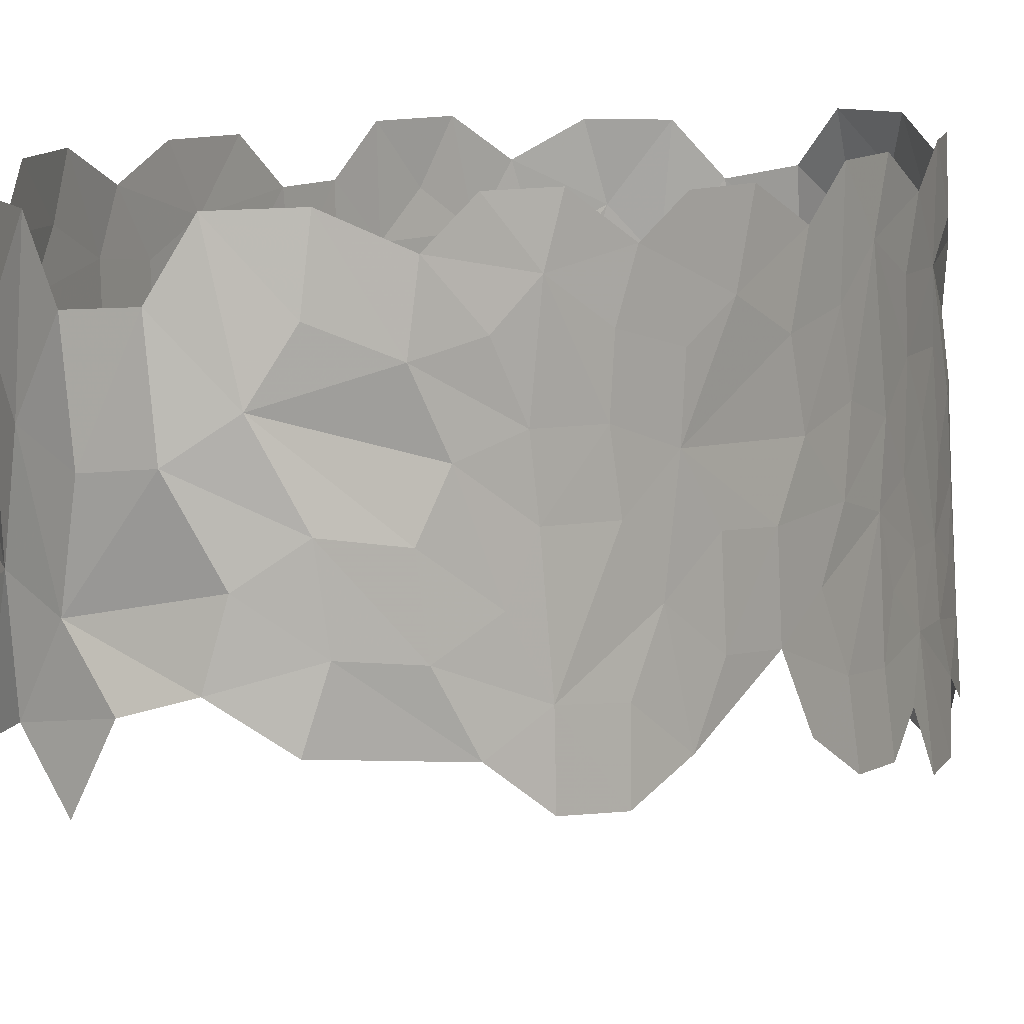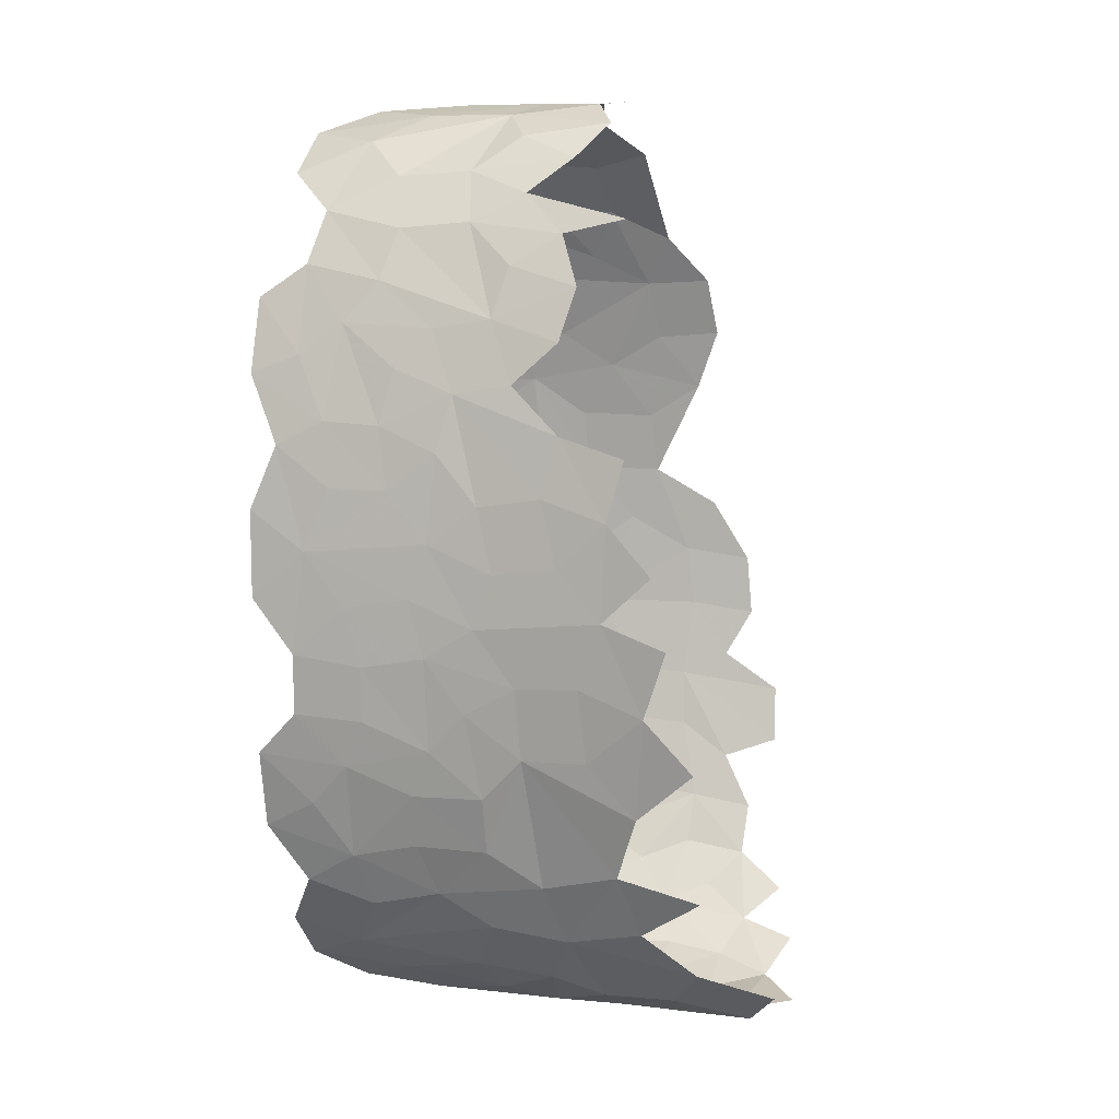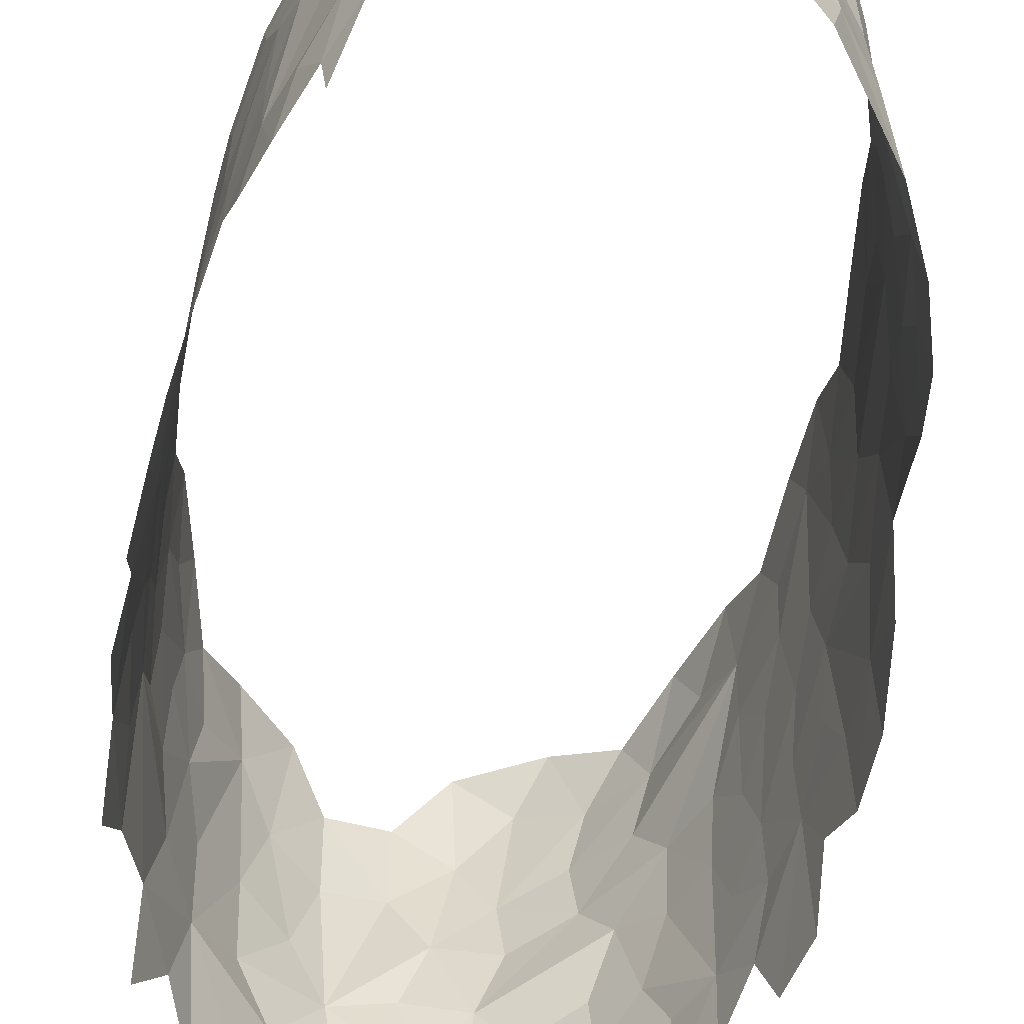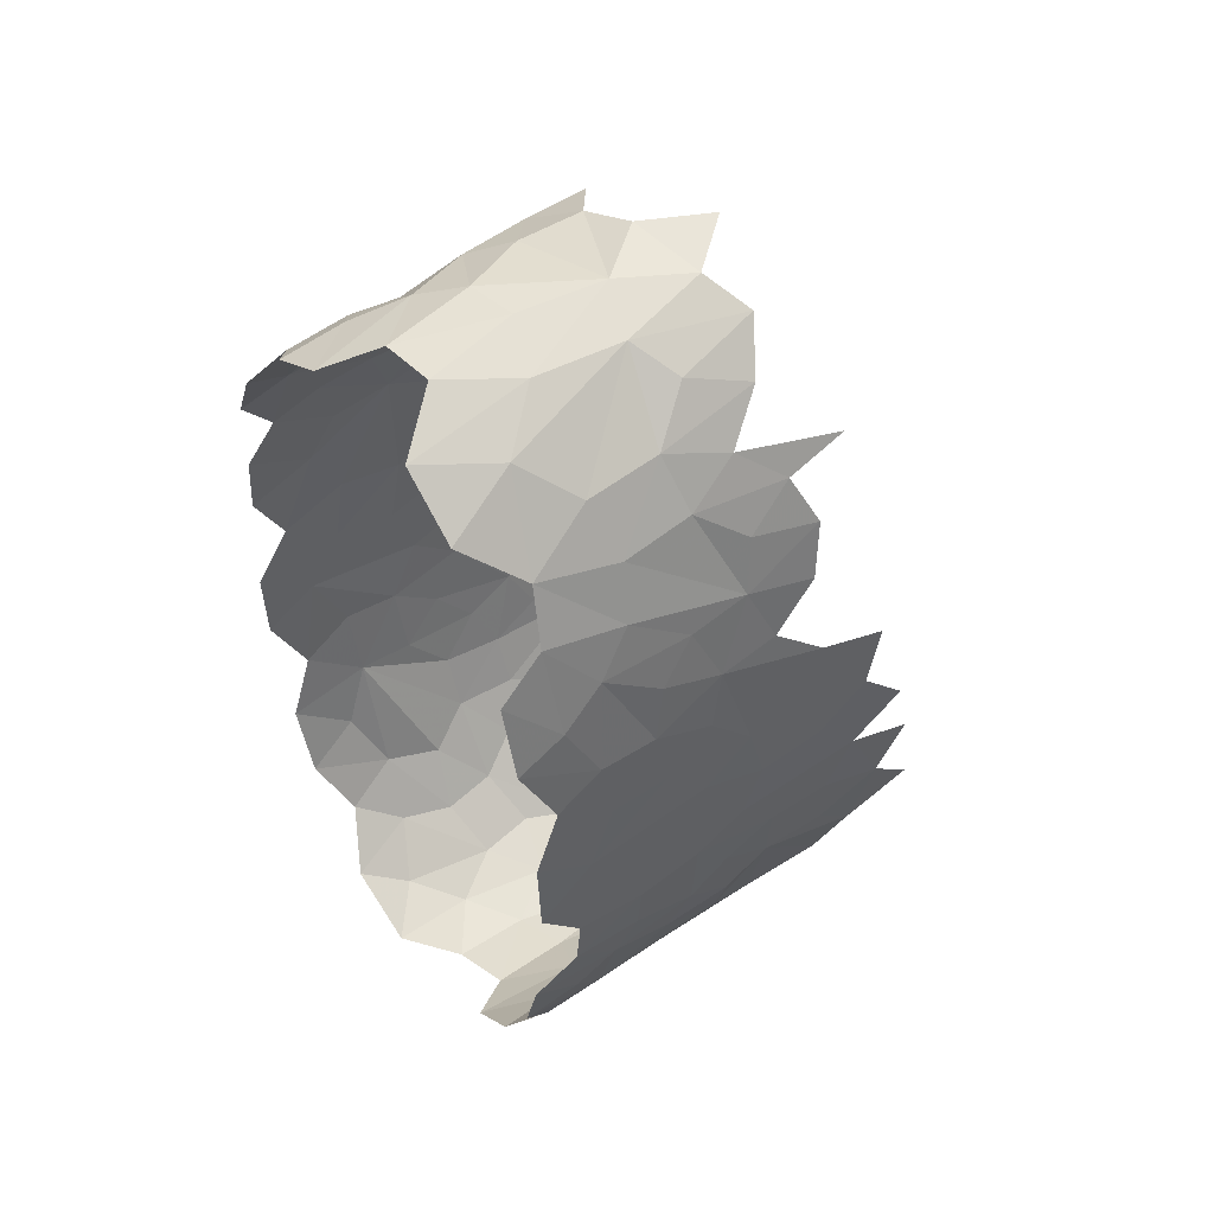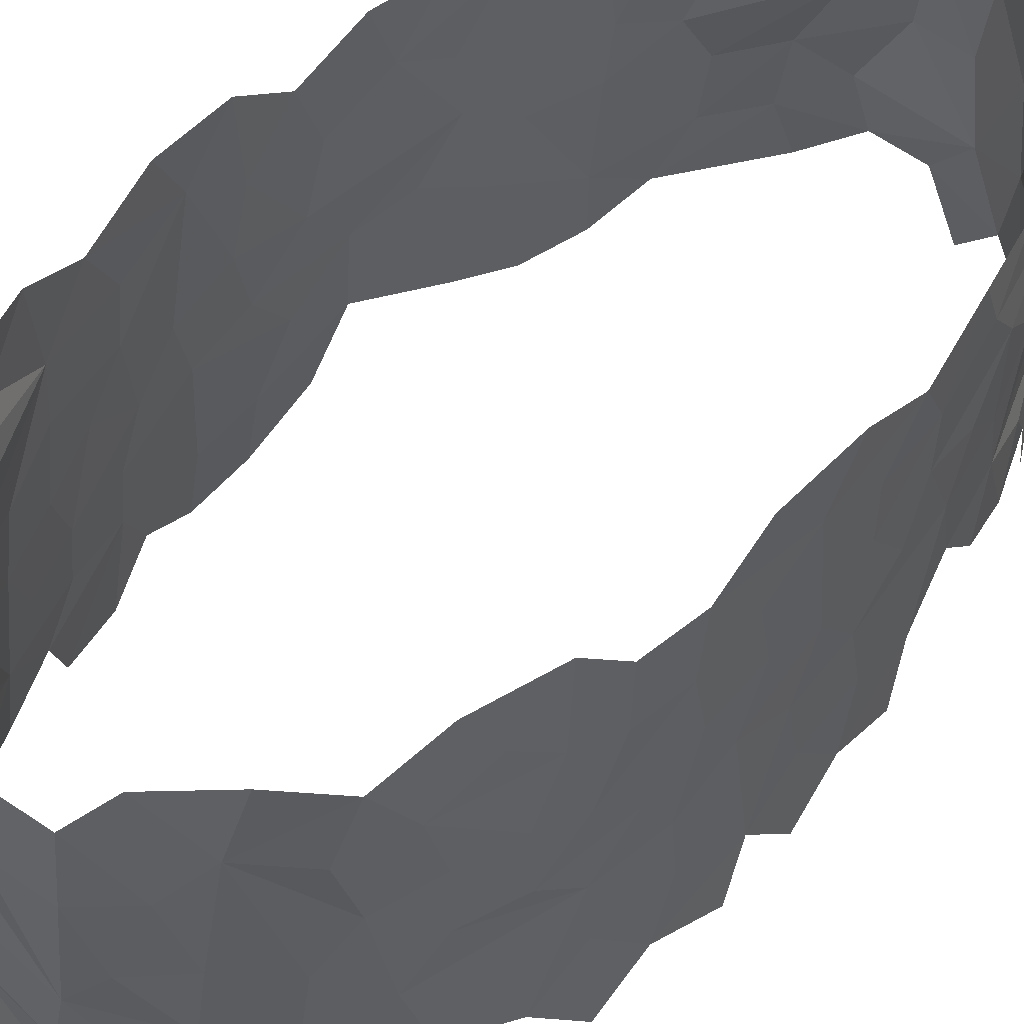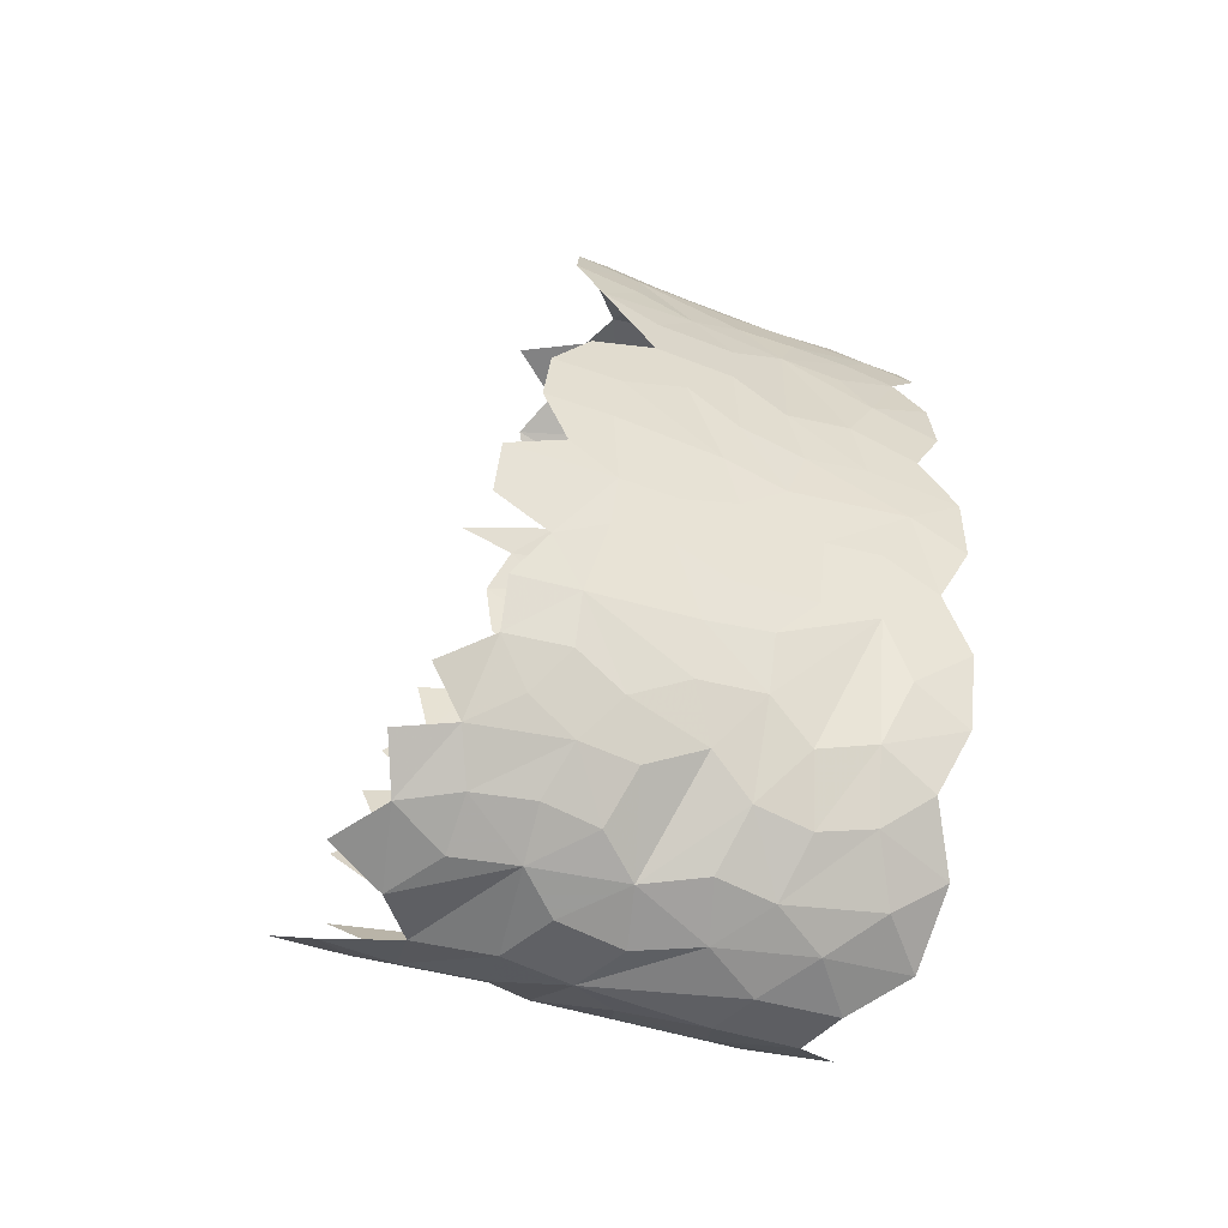
<metadata>
{"format":"obj","ext":"obj","renderer":"f3d","projection":"perspective","resolution":1024,"background":"white","views":[{"elev":10.4,"azim":31.0,"up":"+Y"},{"elev":7.3,"azim":-75.3,"up":"+Z"},{"elev":-56.5,"azim":-10.9,"up":"+Y"},{"elev":53.3,"azim":-126.7,"up":"+Z"},{"elev":54.6,"azim":-135.4,"up":"+Y"},{"elev":-54.9,"azim":68.9,"up":"+Z"}]}
</metadata>
<code>
v 1.081 3.643 -0.3951
v 1.051 3.731 -0.1532
v 1.235 3.57 0.7483
v 1.954 3.646 -0.05513
v 1.052 3.838 0.05774
v 1.785 3.52 -0.7067
v 1.257 3.421 -0.7753
v 1.829 3.789 -0.6261
v 1.641 3.073 -0.8627
v 1.043 3.388 0.1652
v 1.926 3.639 0.3368
v 1.048 3.601 0.07658
v 1.815 3.372 -0.6813
v 1.544 3.61 -0.8664
v 1.94 3.523 -0.2471
v 1.82 3.658 0.6556
v 1.657 3.532 0.8391
v 1.887 3.253 0.548
v 1.969 3.306 -0.02861
v 1.974 3.166 -0.1635
v 1.908 3.515 -0.4289
v 1.112 3.339 0.5376
v 1.632 3.42 0.8582
v 1.479 3.861 -0.8642
v 1.049 3.438 -0.1788
v 1.272 3.926 0.7501
v 1.15 3.613 -0.596
v 1.564 3.95 -0.8206
v 1.145 3.86 0.5787
v 1.752 3.137 -0.7804
v 1.845 3.277 -0.6453
v 1.57 3.833 0.8663
v 1.943 3.931 0.1911
v 1.956 3.521 0.1462
v 1.924 3.465 0.3681
v 1.835 3.948 0.6238
v 1.951 3.942 -0.03385
v 1.369 3.531 0.8578
v 1.195 3.838 0.6773
v 1.886 3.273 -0.5534
v 1.049 3.609 -0.1318
v 1.058 3.587 0.2406
v 1.906 3.67 -0.4073
v 1.953 3.768 -0.02286
v 1.294 3.19 -0.815
v 1.185 3.373 -0.6818
v 1.214 3.931 -0.6842
v 1.744 3.603 -0.7557
v 1.395 3.448 -0.865
v 1.089 3.95 0.3794
v 1.1 3.494 0.4796
v 1.062 3.865 -0.2479
v 1.121 3.773 -0.5256
v 1.908 3.777 -0.3974
v 1.855 3.942 -0.5521
v 1.069 3.804 0.2951
v 1.921 3.237 0.4382
v 1.079 3.943 -0.3287
v 1.036 3.198 -0.2208
v 1.802 3.885 0.6901
v 1.812 3.442 0.6885
v 1.288 3.715 -0.7873
v 1.248 3.377 0.7713
v 1.073 3.559 0.3468
v 1.92 3.412 -0.3955
v 1.109 3.261 -0.5313
v 1.392 3.695 0.8613
v 1.911 3.878 0.4108
v 1.945 3.309 -0.2977
v 1.594 3.293 -0.8655
v 1.03 3.275 -0.05189
v 1.721 3.937 0.7723
v 1.608 3.464 -0.8512
v 1.078 3.507 -0.3927
v 1.065 3.606 -0.3071
v 1.049 3.763 -0.04416
v 1.053 3.863 -0.1345
v 1.172 3.554 0.6539
v 1.198 3.455 0.7057
v 1.955 3.62 0.07427
v 1.959 3.525 -0.02997
v 1.058 3.944 0.1309
v 1.054 3.941 -0.03228
v 1.843 3.596 -0.6065
v 1.841 3.473 -0.6248
v 1.25 3.565 -0.7577
v 1.334 3.537 -0.8282
v 1.753 3.81 -0.7359
v 1.798 3.895 -0.6682
v 1.581 3.176 -0.8776
v 1.676 3.174 -0.8367
v 1.036 3.357 0.04304
v 1.031 3.266 0.1258
v 1.9 3.681 0.4546
v 1.906 3.57 0.4354
v 1.043 3.478 0.02627
v 1.049 3.507 0.1471
v 1.764 3.312 -0.757
v 1.755 3.417 -0.7584
v 1.638 3.684 -0.8373
v 1.65 3.576 -0.8315
v 1.948 3.609 -0.1706
v 1.954 3.493 -0.144
v 1.489 3.111 -0.8908
v 1.554 3.004 -0.8828
v 1.868 3.578 0.5527
v 1.863 3.687 0.5664
v 1.743 3.457 0.7759
v 1.728 3.59 0.7867
v 1.881 3.377 0.5418
v 1.845 3.328 0.6352
v 1.542 3.392 0.8892
v 1.477 3.271 0.8889
v 1.971 3.249 0.07184
v 1.978 3.177 -0.04783
v 1.958 3.218 -0.2541
v 1.965 3.292 -0.1452
v 1.957 3.109 -0.3268
v 1.884 3.471 -0.5265
v 1.887 3.594 -0.5027
v 1.154 3.376 0.6316
v 1.13 3.468 0.5753
v 1.043 3.109 -0.3183
v 1.069 3.218 -0.4119
v 1.72 3.351 0.8007
v 1.577 3.783 -0.8565
v 1.479 3.712 -0.8786
v 1.055 3.535 -0.2324
v 1.064 3.43 -0.3125
v 1.934 3.107 -0.4346
v 1.313 3.789 0.8094
v 1.385 3.925 0.8311
v 1.109 3.508 -0.5
v 1.11 3.646 -0.4966
v 1.701 3.953 -0.7467
v 1.658 3.865 -0.8068
v 1.104 3.777 0.4739
v 1.125 3.713 0.5489
v 1.803 3.071 -0.725
v 1.726 3.035 -0.8078
v 1.844 3.16 -0.6632
v 1.796 3.222 -0.7239
v 1.592 3.664 0.8723
v 1.669 3.724 0.8258
v 1.926 3.931 0.3215
v 1.942 3.805 0.2341
v 1.962 3.373 0.1426
v 1.963 3.428 0.03826
v 1.948 3.386 0.2598
v 1.942 3.534 0.2641
v 1.871 3.855 0.5506
v 1.88 3.947 0.5198
v 1.949 3.838 -0.1233
v 1.943 3.943 -0.1731
v 1.401 3.367 0.877
v 1.468 3.492 0.8849
v 1.168 3.688 0.6437
v 1.234 3.709 0.7403
v 1.915 3.209 -0.4703
v 1.887 3.154 -0.5717
v 1.044 3.515 -0.07415
v 1.047 3.638 -0.02323
v 1.052 3.358 0.2758
v 1.039 3.235 0.2384
v 1.067 3.697 0.2886
v 1.055 3.679 0.1716
v 1.932 3.674 -0.2674
v 1.923 3.584 -0.3386
v 1.952 3.872 0.0672
v 1.952 3.746 0.1105
v 1.397 3.178 -0.8704
v 1.333 3.051 -0.8512
v 1.211 3.132 -0.7365
v 1.245 2.992 -0.7792
v 1.132 3.407 -0.5668
v 1.179 3.518 -0.6622
v 1.311 3.928 -0.7809
v 1.232 3.802 -0.7242
v 1.733 3.708 -0.7634
v 1.807 3.682 -0.6602
v 1.419 3.317 -0.8736
v 1.317 3.332 -0.823
v 1.093 3.858 0.4149
v 1.131 3.948 0.518
v 1.072 3.449 0.3638
v 1.084 3.365 0.44
v 1.074 3.769 -0.3445
v 1.059 3.732 -0.256
v 1.148 3.875 -0.5854
v 1.165 3.748 -0.6285
v 1.927 3.884 -0.3039
v 1.935 3.781 -0.2524
v 1.903 3.941 -0.4128
v 1.88 3.834 -0.5062
v 1.065 3.894 0.2505
v 1.057 3.791 0.1737
v 1.941 3.281 0.3243
v 1.915 3.361 0.4289
v 1.114 3.944 -0.4754
v 1.093 3.843 -0.4224
v 1.042 3.319 -0.1733
v 1.058 3.307 -0.3111
v 1.795 3.771 0.705
v 1.843 3.794 0.6171
v 1.852 3.49 0.5983
v 1.8 3.571 0.6988
v 1.371 3.838 -0.8383
v 1.375 3.684 -0.8529
v 1.32 3.327 0.8367
v 1.291 3.486 0.814
v 1.099 3.605 0.4634
v 1.083 3.672 0.3917
v 1.925 3.303 -0.4061
v 1.899 3.366 -0.491
v 1.161 3.227 -0.6509
v 1.112 3.108 -0.5704
v 1.494 3.653 0.8872
v 1.467 3.825 0.8766
v 1.161 3.26 0.6569
v 1.902 3.787 0.4472
v 1.928 3.754 0.3282
v 1.83 3.223 0.6843
v 1.939 3.418 -0.2897
v 1.954 3.382 -0.1923
v 1.673 3.388 -0.8271
v 1.687 3.284 -0.823
v 1.022 3.155 -0.09578
v 1.022 3.183 0.03375
v 1.619 3.933 0.8329
v 1.715 3.818 0.7873
v 1.524 3.367 -0.8819
v 1.502 3.493 -0.8776
f 100 126 136 88 179
f 40 31 13 85 119 214
f 151 204 107 94 220
f 69 116 118 130 159 213
f 71 92 96 161 25 201
f 11 150 34 80 170 146 221
f 73 101 48 6 99 225
f 46 7 182 45 173 215
f 70 90 104 171 181 231
f 5 76 162 12 166 196
f 153 44 4 102 167 192
f 178 62 86 176 27 190
f 144 109 206 16 203 230
f 51 122 78 157 138 211
f 53 134 1 187 200
f 54 43 120 84 180 8 194
f 110 198 35 95 106 205
f 98 142 30 91 226
f 79 121 219 121 79 63
f 65 21 168 15 223
f 111 61 108 125 108 61 111 222
f 64 42 97 10 163 185
f 49 87 208 127 14 232
f 38 67 131 158 3 210
f 156 112 23 17 143 217
f 129 74 133 175 66 124 202
f 103 81 148 19 117 224
f 147 149 197 149 147 114
f 137 183 56 165 212
f 75 128 41 2 188
f 128 75 74 129
f 187 1 75 188
f 133 74 1 134
f 77 76 5 83
f 2 77 52 188
f 76 2 41 162
f 121 79 78 122
f 3 79 63 210
f 157 78 3 158
f 81 80 34 148
f 102 4 81 103
f 80 4 44 170
f 195 82 5 196
f 119 85 84 120
f 6 85 13 99
f 84 6 48 180
f 87 86 62 208
f 7 87 49 182
f 86 7 46 176
f 135 89 88 136
f 8 89 55 194
f 179 88 8 180
f 91 90 70 226
f 9 91 30 140
f 104 90 9 105
f 93 92 71 228
f 163 10 93 164
f 96 92 10 97
f 106 95 94 107
f 11 95 35 150
f 220 94 11 221
f 12 97 42 166
f 161 96 12 162
f 225 99 98 226
f 98 13 31 142
f 48 101 100 179
f 14 101 73 232
f 126 100 14 127
f 223 15 103 224
f 167 102 15 168
f 171 104 171 172
f 203 16 107 204
f 205 106 16 206
f 109 108 61 206
f 143 17 109 144
f 108 17 23 125
f 61 111 110 205
f 110 18 57 198
f 155 113 112 156
f 19 115 20 117
f 147 114 19 148
f 117 116 69 224
f 21 120 43 168
f 119 21 65 214
f 22 122 51 186
f 124 123 59 202
f 66 216 66 124
f 207 24 127 208
f 126 24 28 136
f 201 25 129 202
f 41 128 25 161
f 159 130 159 160
f 132 131 67 218
f 131 26 39 158
f 27 134 53 190
f 175 133 27 176
f 211 138 137 212
f 39 29 138 157
f 183 137 29 184
f 141 139 30 142
f 141 31 40 160
f 229 32 144 230
f 217 143 32 218
f 146 145 68 221
f 169 33 146 170
f 149 147 34 150
f 197 149 35 198
f 68 152 151 220
f 151 36 60 204
f 191 154 153 192
f 44 153 37 169
f 67 38 156 217
f 209 155 38 210
f 213 159 40 214
f 185 163 185 186
f 166 165 56 196
f 165 42 64 212
f 167 43 54 192
f 173 45 172 174
f 181 171 45 182
f 215 173 215 216
f 66 175 46 215
f 62 178 177 207
f 189 47 178 190
f 231 181 49 232
f 56 183 50 195
f 64 185 51 211
f 187 52 58 200
f 199 189 53 200
f 193 191 54 194
f 71 201 59 227
f 203 60 72 230
f 69 213 65 223
f 73 225 70 231
f 75 1 74
f 77 2 76
f 79 3 78
f 81 4 80
f 83 5 82
f 85 6 84
f 87 7 86
f 89 8 88
f 91 9 90
f 93 10 92
f 95 11 94
f 97 12 96
f 99 13 98
f 101 14 100
f 103 15 102
f 107 16 106
f 109 17 108
f 111 18 110
f 115 19 114
f 117 20 116
f 120 21 119
f 122 22 121
f 127 24 126
f 129 25 128
f 132 26 131
f 134 27 133
f 136 28 135
f 138 29 137
f 142 31 141
f 144 32 143
f 146 33 145
f 148 34 147
f 150 35 149
f 152 36 151
f 154 37 153
f 156 38 155
f 158 39 157
f 160 40 159
f 162 41 161
f 166 42 165
f 168 43 167
f 170 44 169
f 172 45 171
f 176 46 175
f 178 47 177
f 180 48 179
f 182 49 181
f 184 50 183
f 186 51 185
f 188 52 187
f 190 53 189
f 192 54 191
f 194 55 193
f 196 56 195
f 198 57 197
f 200 58 199
f 202 59 201
f 204 60 203
f 206 61 205
f 208 62 207
f 210 63 209
f 212 64 211
f 214 65 213
f 216 66 215
f 218 67 217
f 221 68 220
f 224 69 223
f 226 70 225
f 230 72 229
f 232 73 231

</code>
